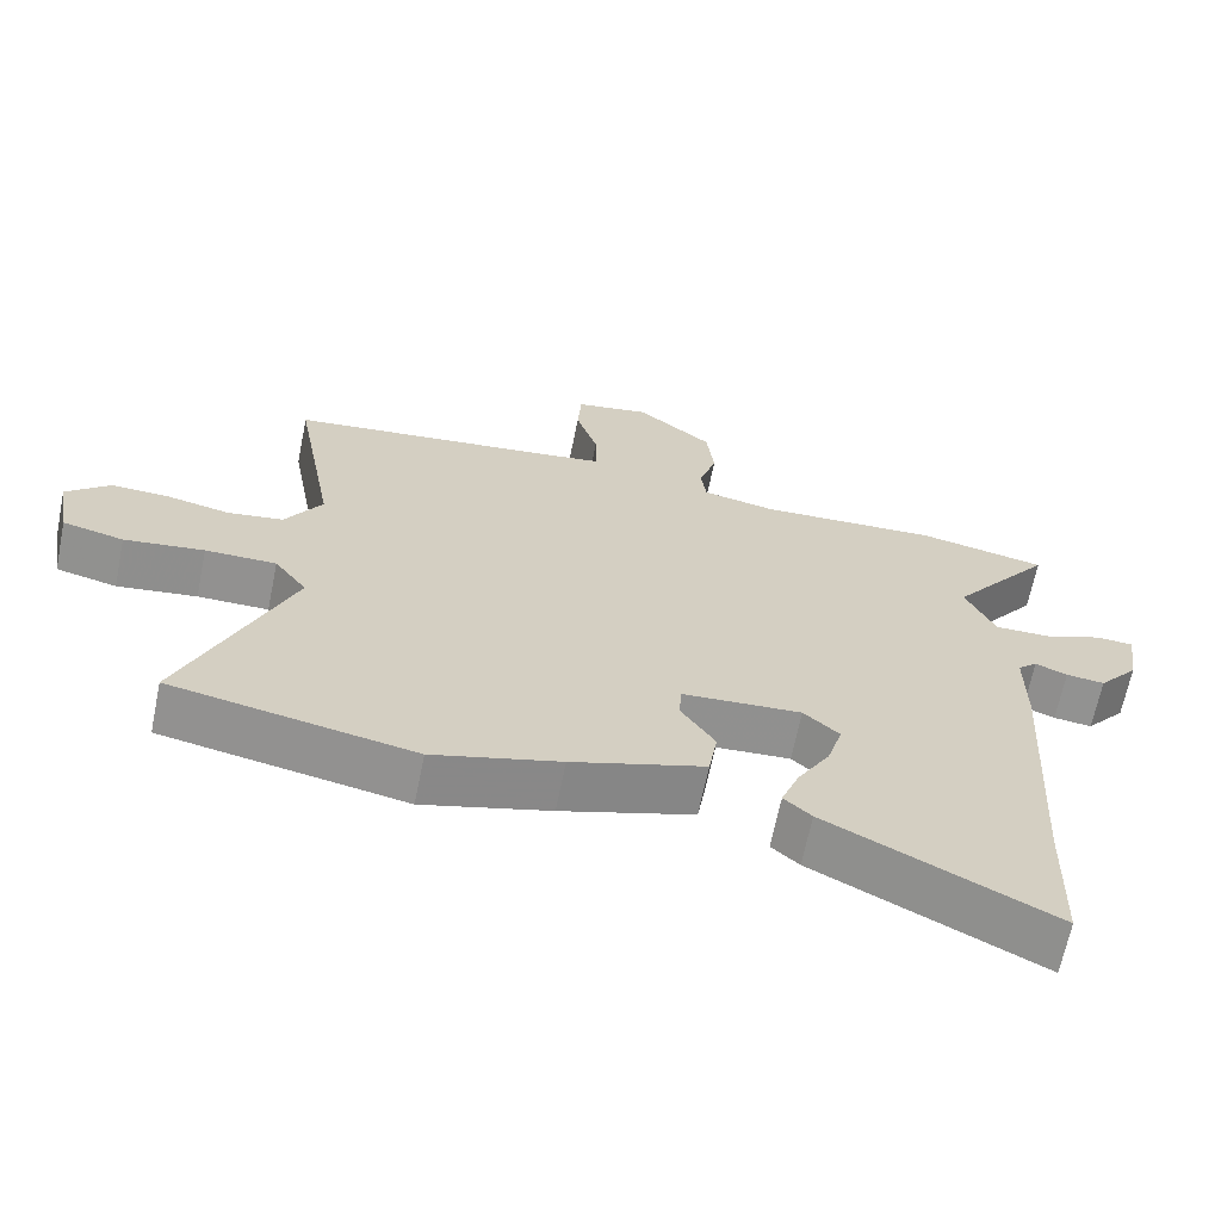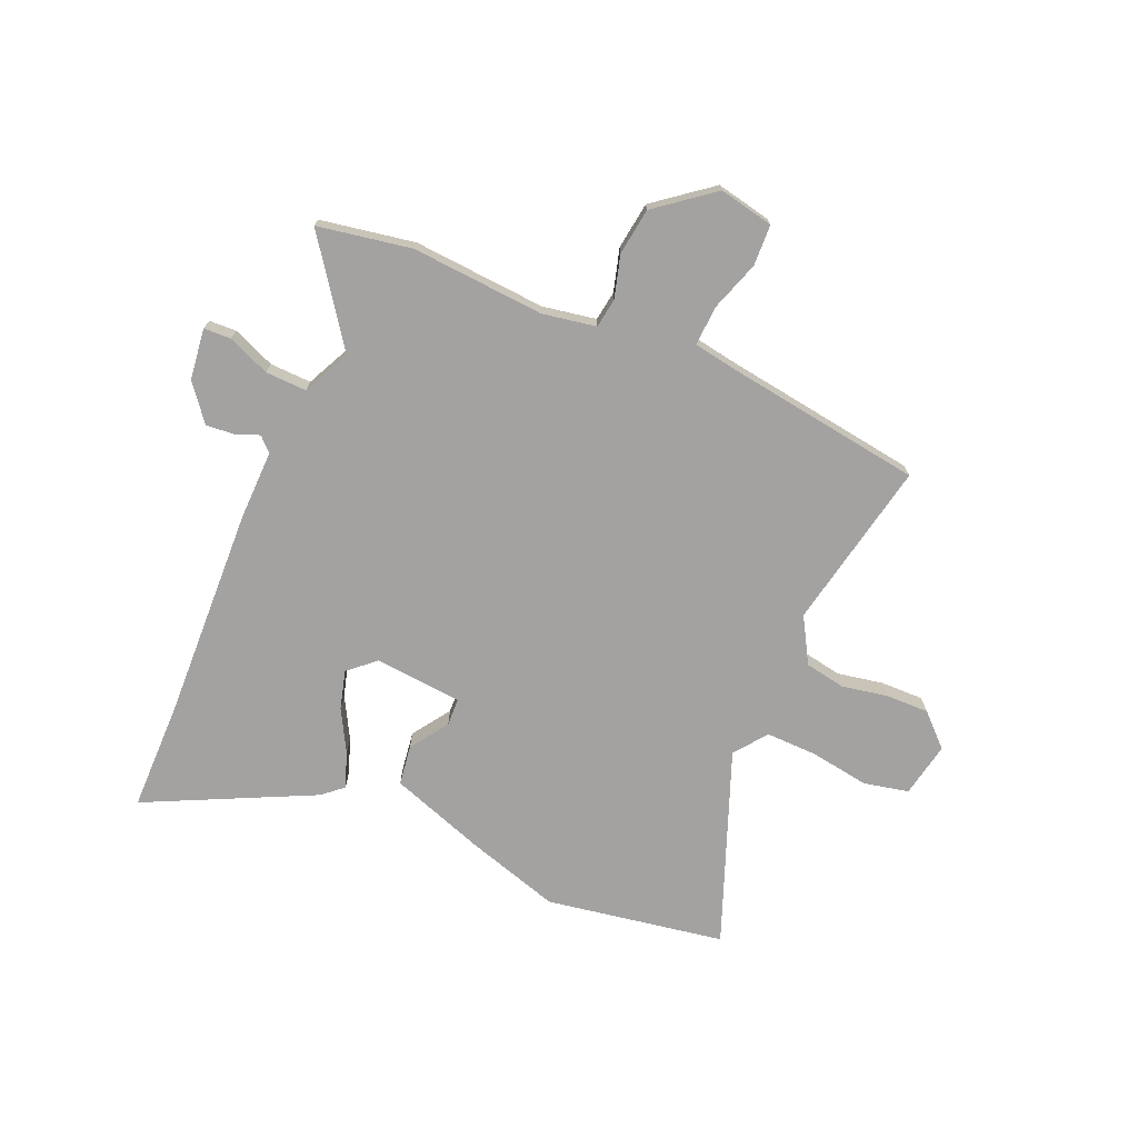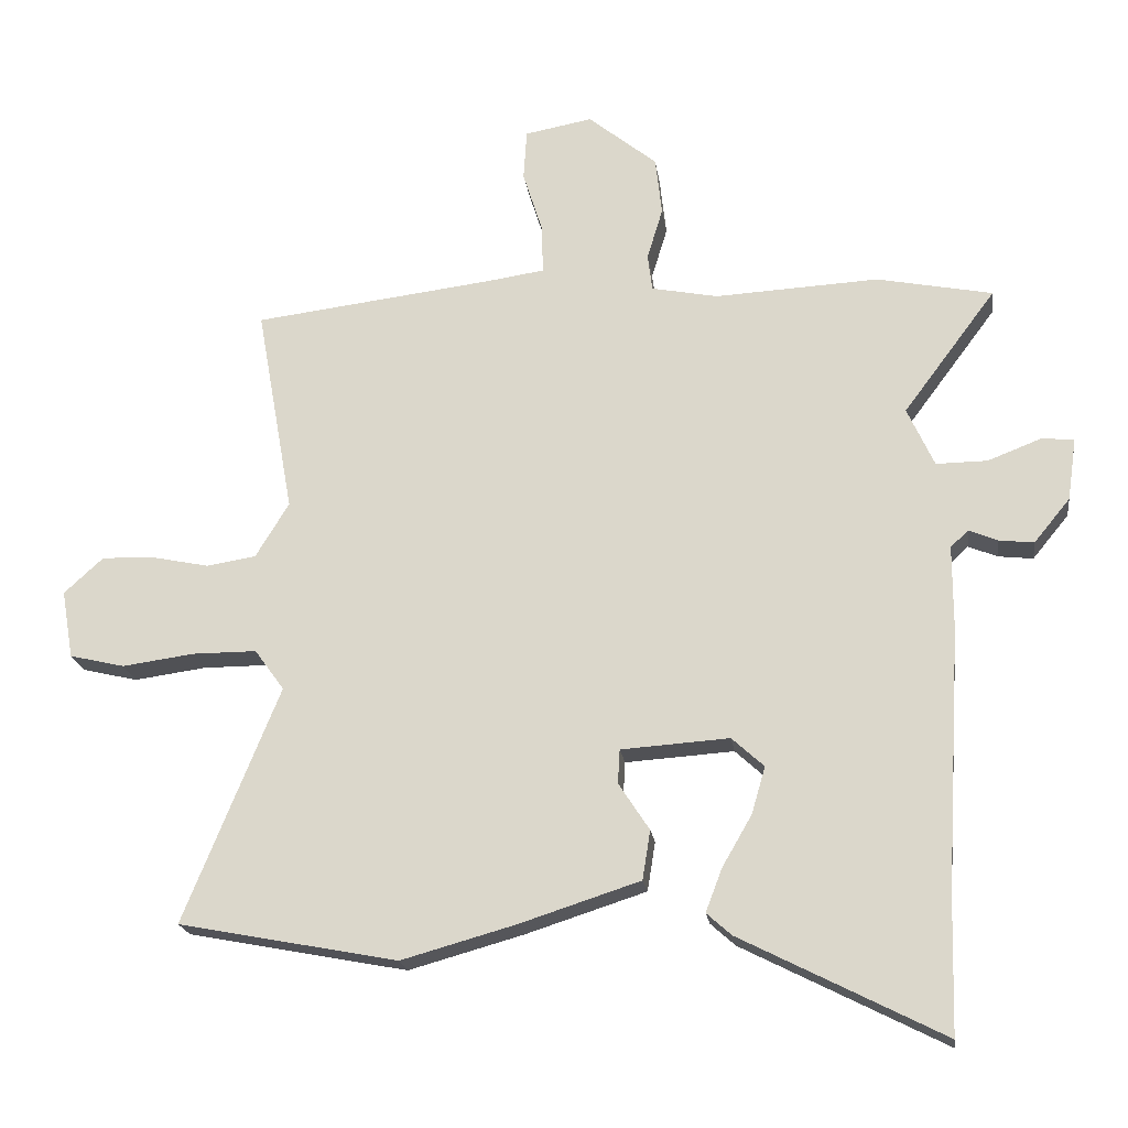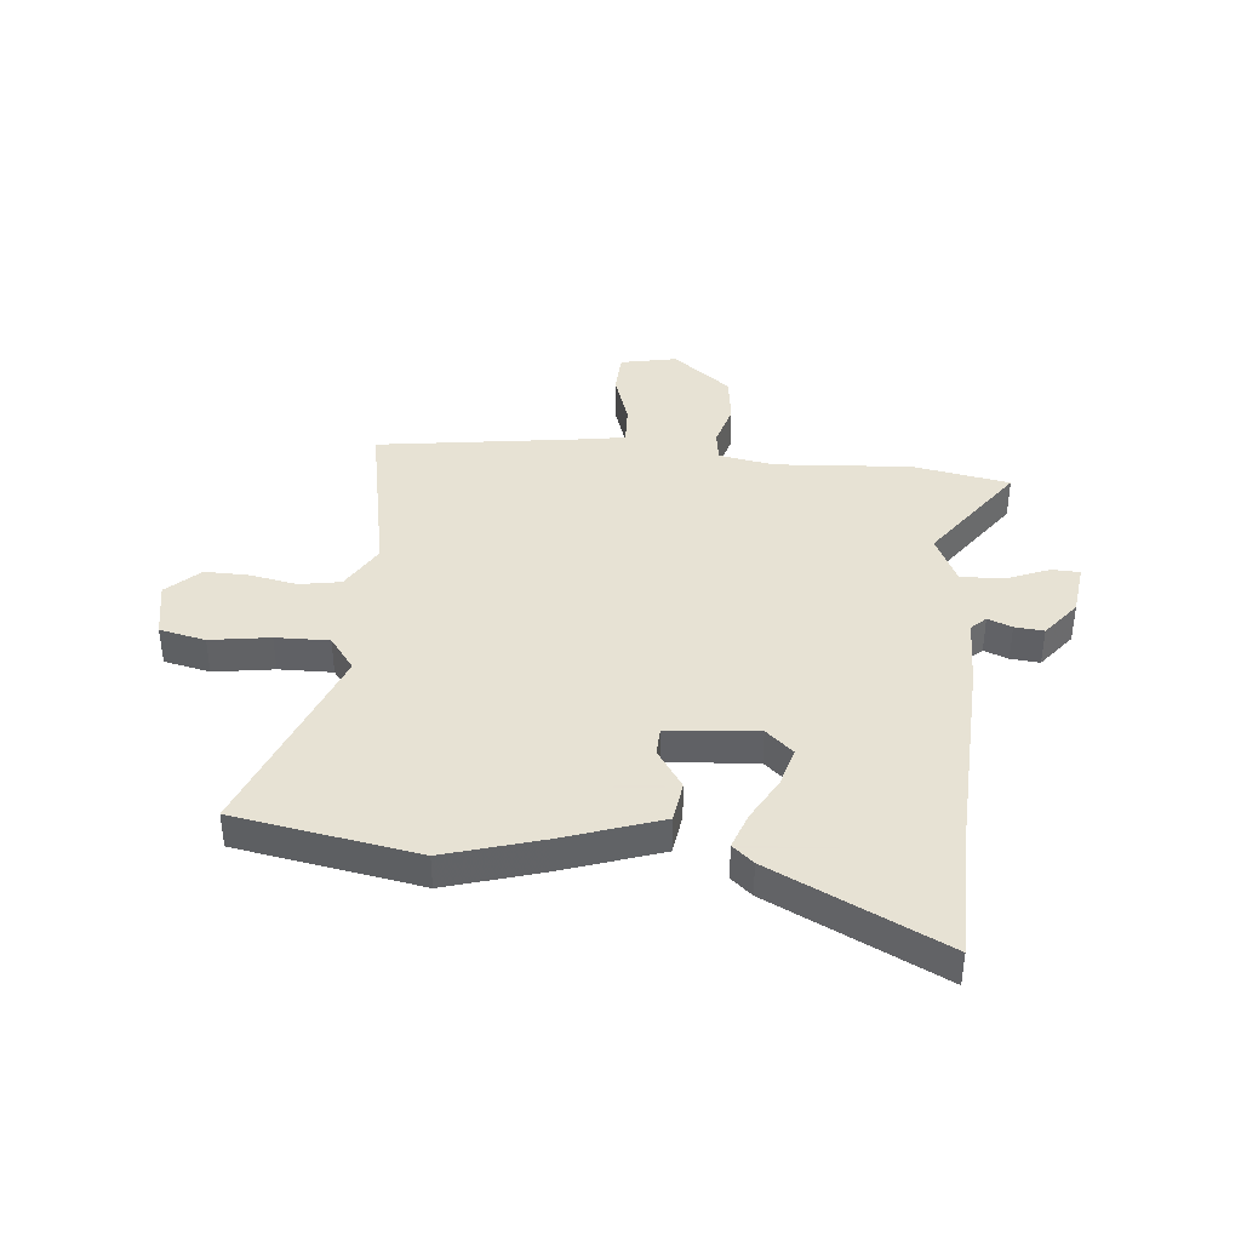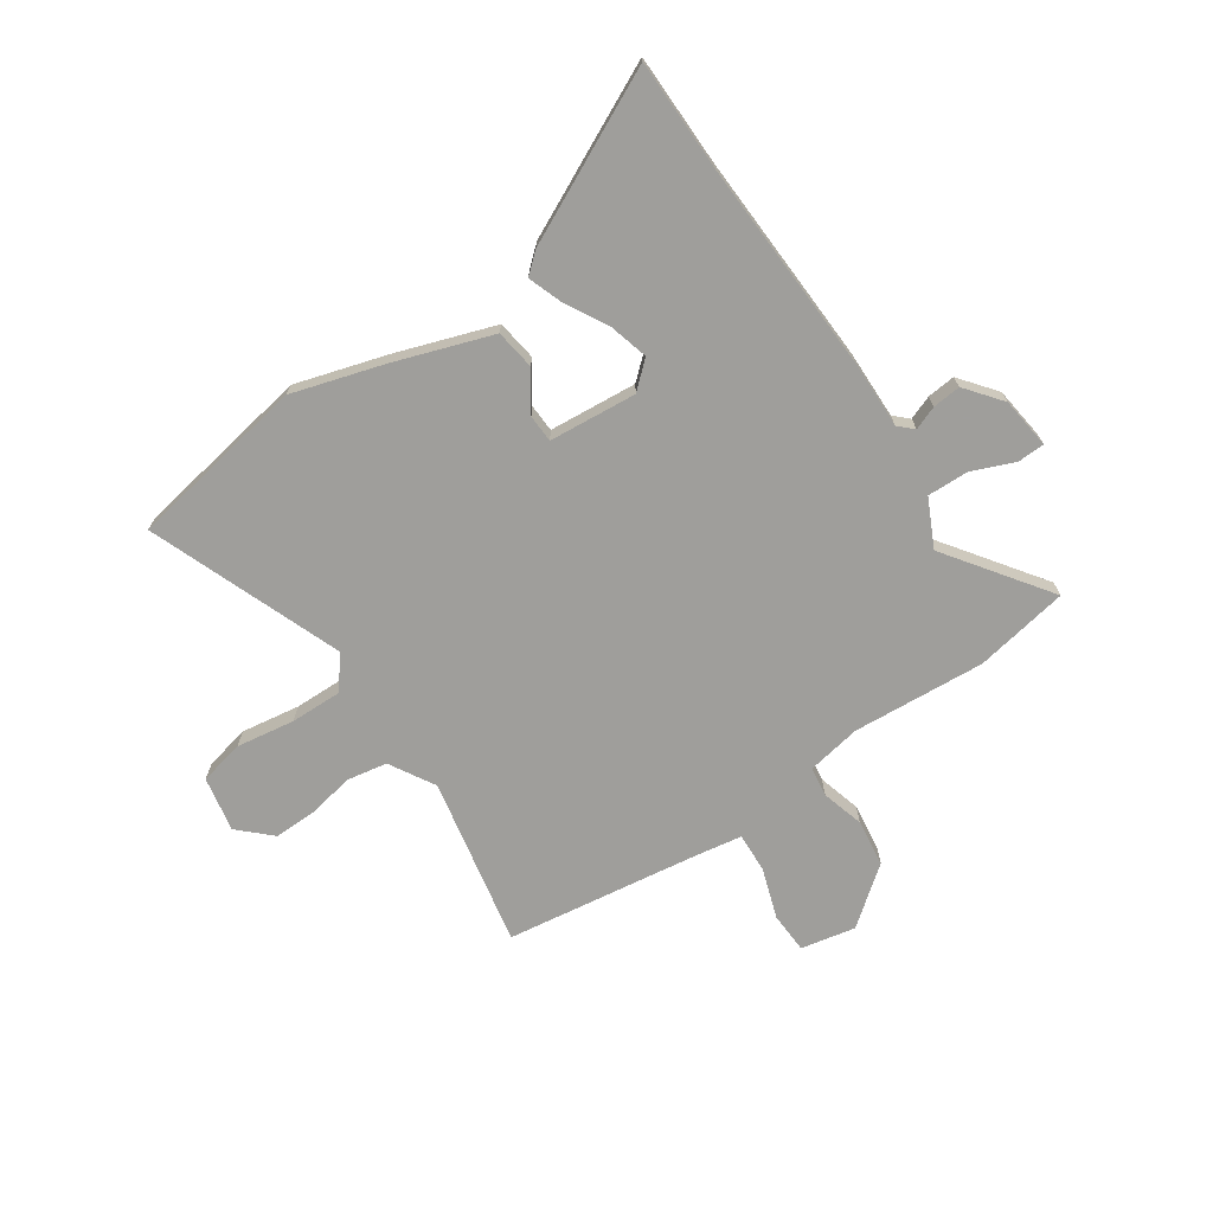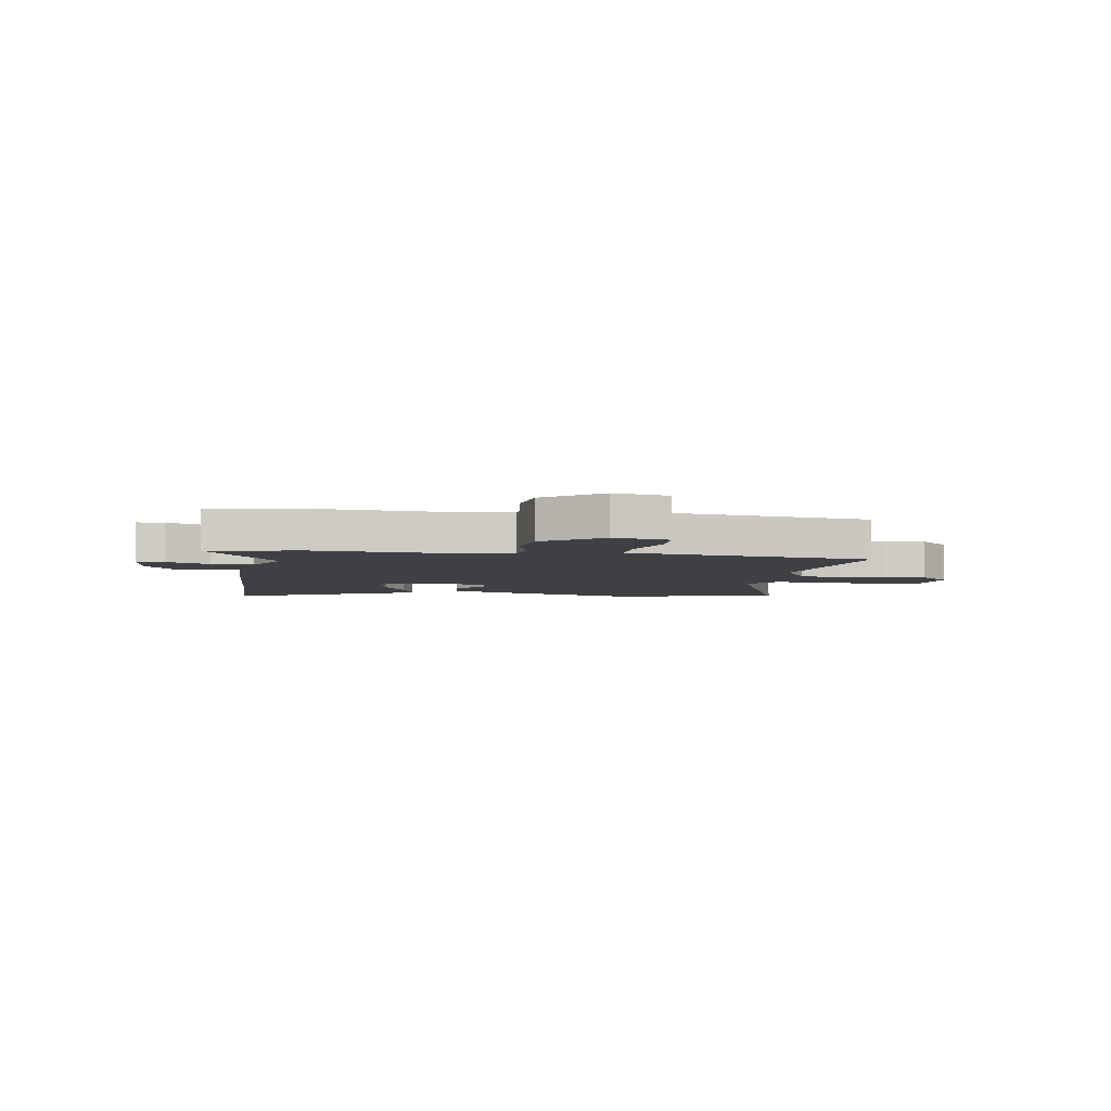
<metadata>
{"format":"obj","ext":"obj","renderer":"f3d","projection":"perspective","resolution":1024,"background":"white","views":[{"elev":-66.1,"azim":168.5,"up":"+Z"},{"elev":-72.7,"azim":-24.4,"up":"+Y"},{"elev":-20.1,"azim":-172.3,"up":"+Z"},{"elev":39.7,"azim":-175.5,"up":"+Y"},{"elev":-70.8,"azim":-146.9,"up":"+Y"},{"elev":-4.8,"azim":-10.1,"up":"+Y"}]}
</metadata>
<code>
v -0.609 0.07 0.478
v -0.433 0.07 0.513
v -0.183 0.07 0.5
v -0.082 0.07 0.52
v -0.075 0.07 0.576
v -0.099 0.07 0.655
v -0.089 0.07 0.744
v 0.016 0.07 0.829
v 0.119 0.07 0.81
v 0.124 0.07 0.733
v 0.094 0.07 0.638
v 0.092 0.07 0.563
v 0.181 0.07 0.55
v 0.547 0.07 0.505
v 0.49 0.07 0.186
v 0.541 0.07 0.102
v 0.617 0.07 0.09
v 0.703 0.07 0.108
v 0.784 0.07 0.111
v 0.844 0.07 0.056
v 0.826 0.07 -0.048
v 0.742 0.07 -0.068
v 0.632 0.07 -0.053
v 0.534 0.07 -0.053
v 0.489 0.07 -0.115
v 0.635 0.07 -0.474
v 0.301 0.07 -0.538
v 0.126 0.07 -0.489
v -0.057 0.07 -0.43
v -0.069 0.07 -0.355
v -0.022 0.07 -0.283
v -0.025 0.07 -0.231
v -0.19 0.07 -0.22
v -0.239 0.07 -0.265
v -0.218 0.07 -0.337
v -0.173 0.07 -0.415
v -0.148 0.07 -0.481
v -0.186 0.07 -0.515
v -0.495 0.07 -0.672
v -0.501 0.07 -0.463
v -0.525 0.07 -0.064
v -0.525 0.07 0.064
v -0.552 0.07 0.089
v -0.596 0.07 0.071
v -0.649 0.07 0.065
v -0.704 0.07 0.132
v -0.718 0.07 0.228
v -0.667 0.07 0.231
v -0.587 0.07 0.2
v -0.509 0.07 0.199
v -0.468 0.07 0.289
v -0.609 0 0.478
v -0.433 0 0.513
v -0.183 0 0.5
v -0.082 0 0.52
v -0.075 0 0.576
v -0.099 0 0.655
v -0.089 0 0.744
v 0.016 0 0.829
v 0.119 0 0.81
v 0.124 0 0.733
v 0.094 0 0.638
v 0.092 0 0.563
v 0.181 0 0.55
v 0.547 0 0.505
v 0.49 0 0.186
v 0.541 0 0.102
v 0.617 0 0.09
v 0.703 0 0.108
v 0.784 0 0.111
v 0.844 0 0.056
v 0.826 0 -0.048
v 0.742 0 -0.068
v 0.632 0 -0.053
v 0.534 0 -0.053
v 0.489 0 -0.115
v 0.635 0 -0.474
v 0.301 0 -0.538
v 0.126 0 -0.489
v -0.057 0 -0.43
v -0.069 0 -0.355
v -0.022 0 -0.283
v -0.025 0 -0.231
v -0.19 0 -0.22
v -0.239 0 -0.265
v -0.218 0 -0.337
v -0.173 0 -0.415
v -0.148 0 -0.481
v -0.186 0 -0.515
v -0.495 0 -0.672
v -0.501 0 -0.463
v -0.525 0 -0.064
v -0.525 0 0.064
v -0.552 0 0.089
v -0.596 0 0.071
v -0.649 0 0.065
v -0.704 0 0.132
v -0.718 0 0.228
v -0.667 0 0.231
v -0.587 0 0.2
v -0.509 0 0.199
v -0.468 0 0.289
f 47 48 49
f 46 47 49
f 45 46 49
f 44 45 49
f 43 44 49
f 42 43 49 50
f 42 50 51
f 41 42 51
f 40 41 51
f 38 39 40
f 37 38 40
f 36 37 40
f 35 36 40
f 34 35 40 51
f 29 30 31
f 28 29 31
f 27 28 31
f 26 27 31
f 25 26 31
f 24 25 31 32
f 21 22 23
f 20 21 23
f 19 20 23
f 18 19 23
f 17 18 23
f 16 17 23 24
f 24 32 33
f 16 24 33
f 15 16 33
f 9 10 11
f 8 9 11
f 7 8 11
f 6 7 11
f 5 6 11
f 4 5 11 12
f 51 1 2 3
f 51 3 4
f 34 51 4
f 33 34 4
f 15 33 4
f 14 15 4
f 13 14 4
f 4 12 13
f 100 99 98
f 100 98 97
f 100 97 96
f 100 96 95
f 100 95 94
f 101 100 94 93
f 102 101 93
f 102 93 92
f 102 92 91
f 91 90 89
f 91 89 88
f 91 88 87
f 91 87 86
f 102 91 86 85
f 82 81 80
f 82 80 79
f 82 79 78
f 82 78 77
f 82 77 76
f 83 82 76 75
f 74 73 72
f 74 72 71
f 74 71 70
f 74 70 69
f 74 69 68
f 75 74 68 67
f 84 83 75
f 84 75 67
f 84 67 66
f 62 61 60
f 62 60 59
f 62 59 58
f 62 58 57
f 62 57 56
f 63 62 56 55
f 54 53 52 102
f 55 54 102
f 55 102 85
f 55 85 84
f 55 84 66
f 55 66 65
f 55 65 64
f 64 63 55
f 1 52 53 2
f 2 53 54 3
f 3 54 55 4
f 4 55 56 5
f 5 56 57 6
f 6 57 58 7
f 7 58 59 8
f 8 59 60 9
f 9 60 61 10
f 10 61 62 11
f 11 62 63 12
f 12 63 64 13
f 13 64 65 14
f 14 65 66 15
f 15 66 67 16
f 16 67 68 17
f 17 68 69 18
f 18 69 70 19
f 19 70 71 20
f 20 71 72 21
f 21 72 73 22
f 22 73 74 23
f 23 74 75 24
f 24 75 76 25
f 25 76 77 26
f 26 77 78 27
f 27 78 79 28
f 28 79 80 29
f 29 80 81 30
f 30 81 82 31
f 31 82 83 32
f 32 83 84 33
f 33 84 85 34
f 34 85 86 35
f 35 86 87 36
f 36 87 88 37
f 37 88 89 38
f 38 89 90 39
f 39 90 91 40
f 40 91 92 41
f 41 92 93 42
f 42 93 94 43
f 43 94 95 44
f 44 95 96 45
f 45 96 97 46
f 46 97 98 47
f 47 98 99 48
f 48 99 100 49
f 49 100 101 50
f 50 101 102 51
f 51 102 52 1

</code>
